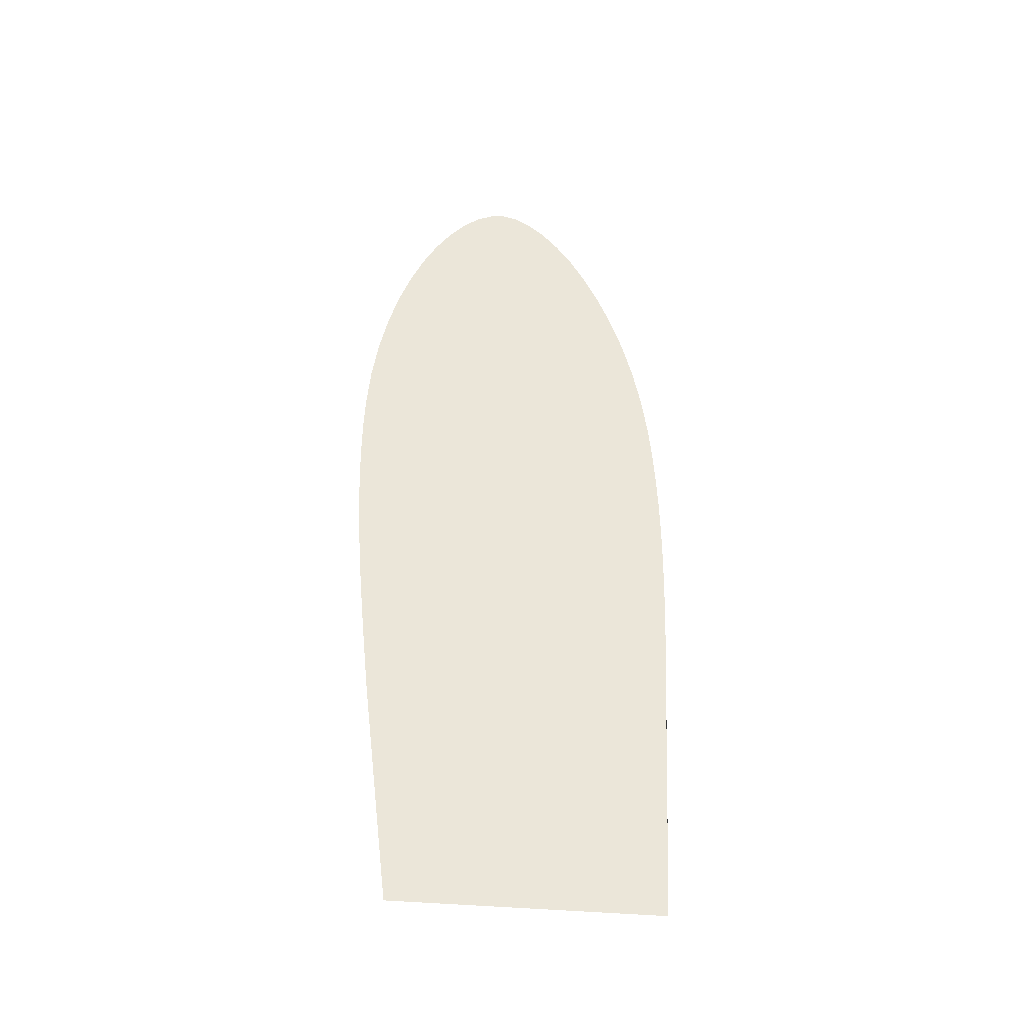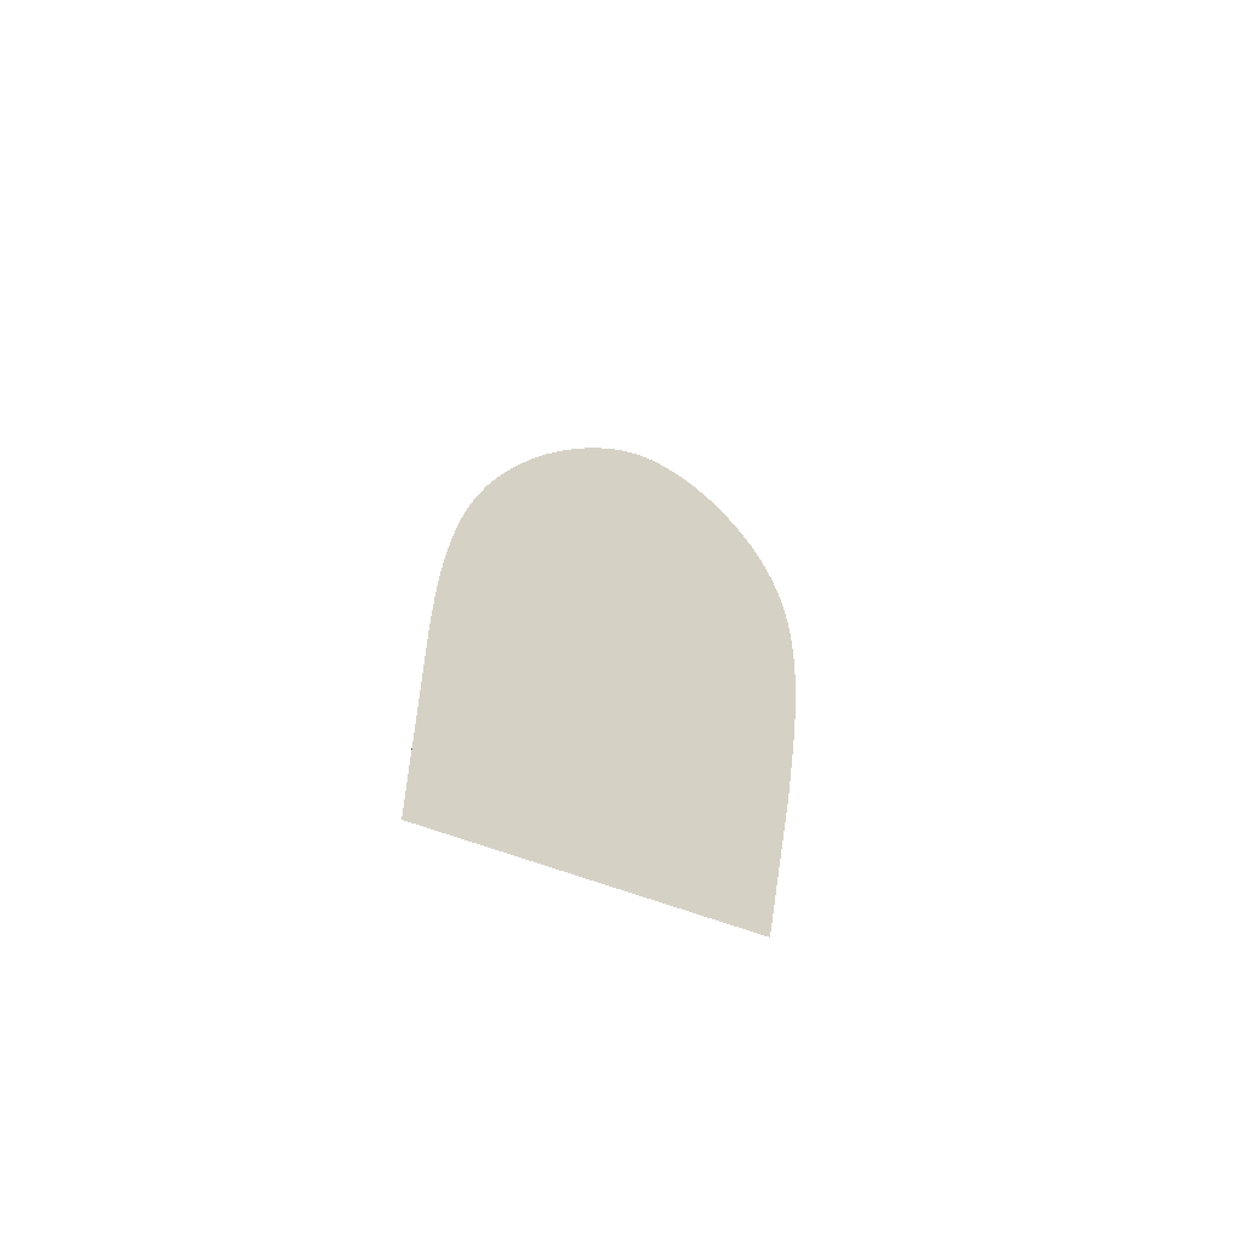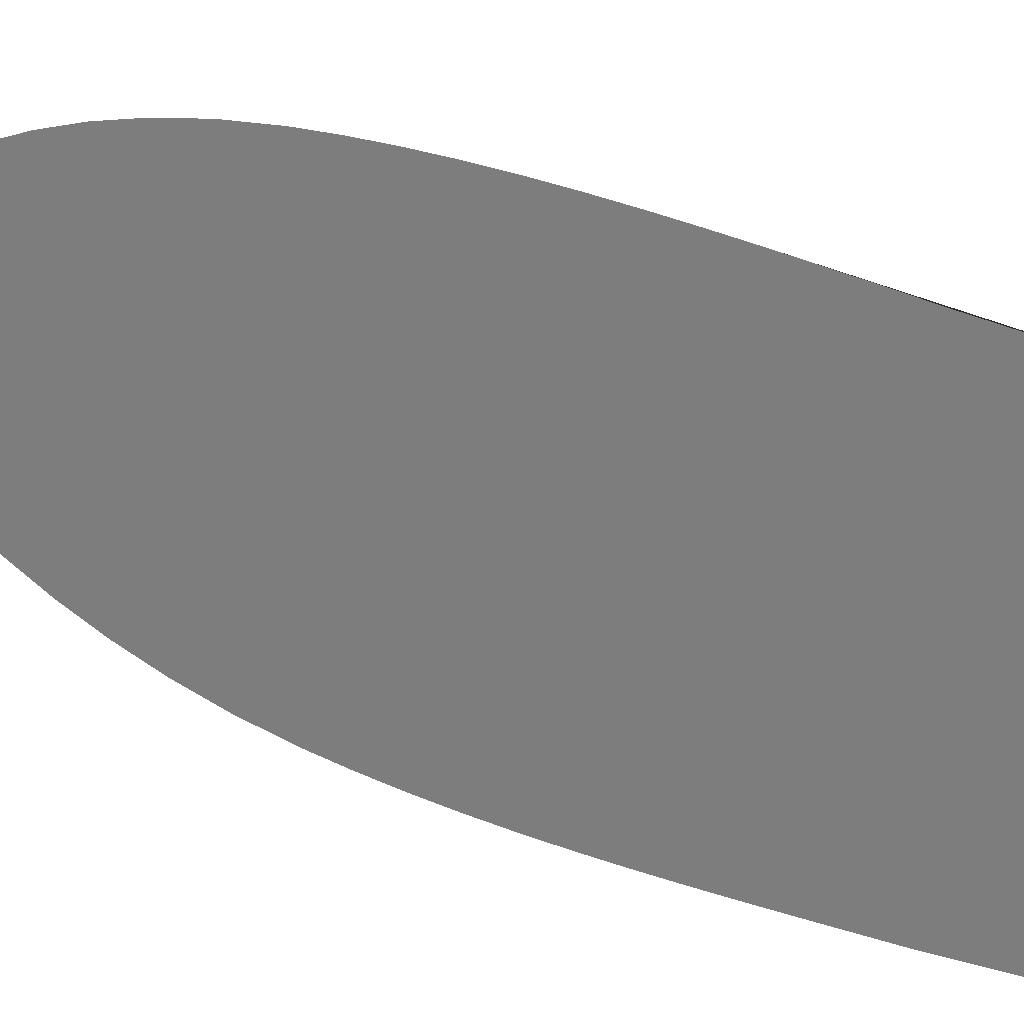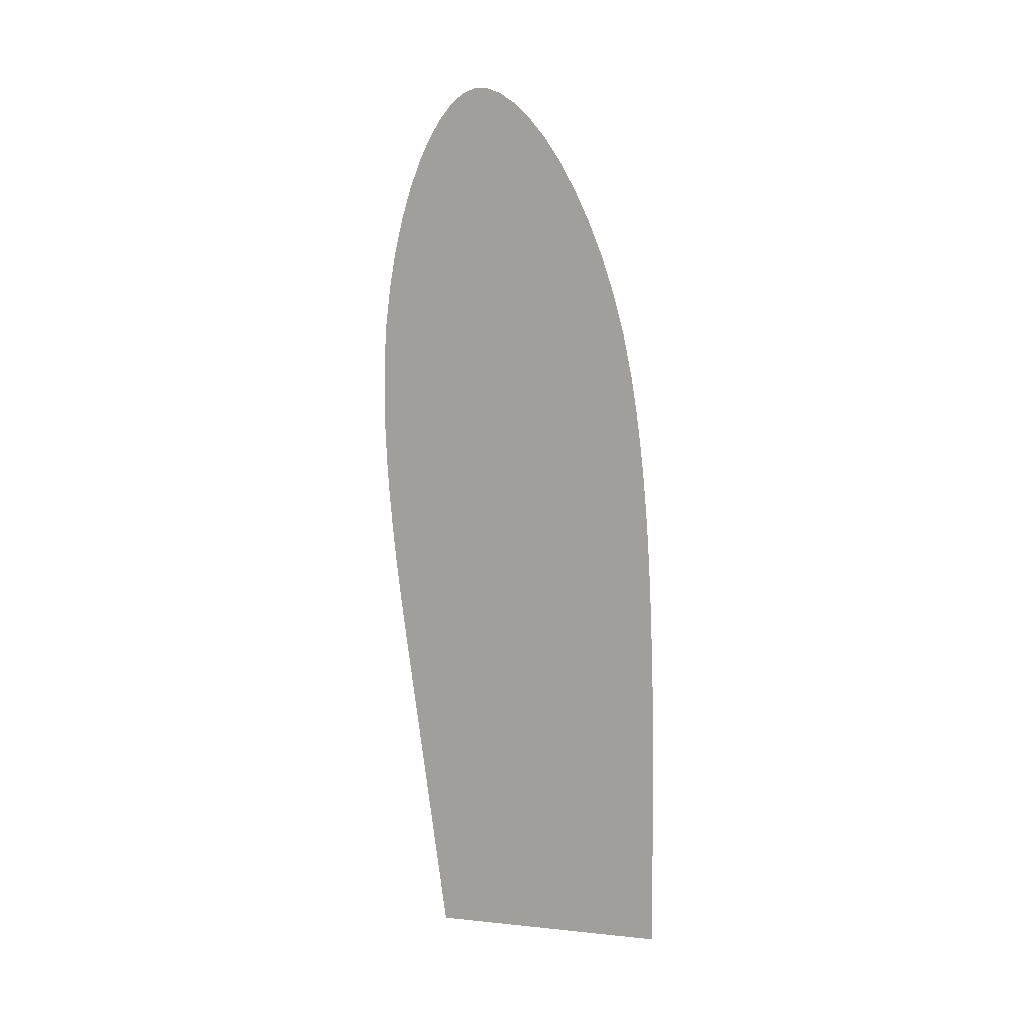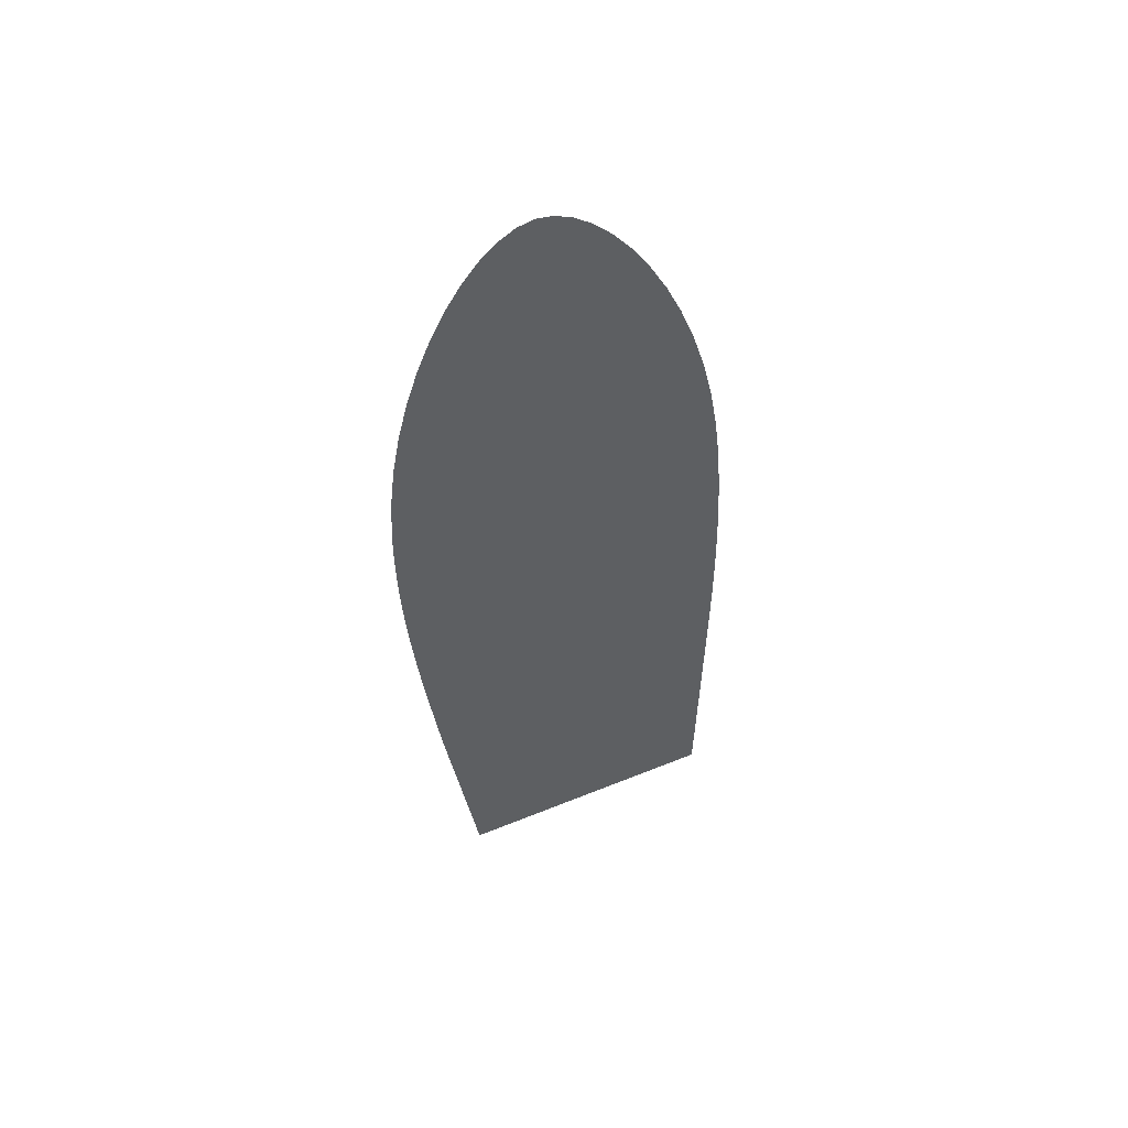
<metadata>
{"format":"obj","ext":"obj","renderer":"f3d","projection":"perspective","resolution":1024,"background":"white","views":[{"elev":-28.3,"azim":-100.8,"up":"+Y"},{"elev":-74.7,"azim":71.5,"up":"+Y"},{"elev":23.4,"azim":-61.3,"up":"+Z"},{"elev":-4.7,"azim":125.0,"up":"+Y"},{"elev":61.2,"azim":-111.7,"up":"+Y"}]}
</metadata>
<code>
o symbolsFrontNEWTILT.146_CUBezierCurve.211
v 10.16 3.274 0.07642
v 10.18 3.405 0.08582
v 10.18 3.423 0.08723
v 10.18 3.442 0.08864
v 10.19 3.461 0.08998
v 10.19 3.48 0.09121
v 10.19 3.5 0.09224
v 10.2 3.52 0.09303
v 10.2 3.54 0.09352
v 10.2 3.56 0.09363
v 10.21 3.58 0.09332
v 10.21 3.6 0.09252
v 10.21 3.62 0.09116
v 10.22 3.647 0.08811
v 10.22 3.672 0.08356
v 10.22 3.695 0.07769
v 10.23 3.717 0.0707
v 10.23 3.738 0.06275
v 10.23 3.756 0.05405
v 10.23 3.772 0.04476
v 10.24 3.785 0.03508
v 10.24 3.796 0.02518
v 10.24 3.804 0.01526
v 10.24 3.809 0.005483
v 10.24 3.811 -0.003953
v 10.24 3.809 -0.01343
v 10.24 3.804 -0.02333
v 10.24 3.796 -0.03344
v 10.24 3.785 -0.04356
v 10.23 3.771 -0.05351
v 10.23 3.755 -0.06308
v 10.23 3.737 -0.07207
v 10.23 3.717 -0.08029
v 10.22 3.695 -0.08753
v 10.22 3.671 -0.0936
v 10.21 3.645 -0.09829
v 10.21 3.619 -0.1014
v 10.21 3.599 -0.1028
v 10.2 3.579 -0.1036
v 10.2 3.56 -0.1039
v 10.2 3.54 -0.1038
v 10.2 3.521 -0.1034
v 10.19 3.502 -0.1026
v 10.19 3.482 -0.1016
v 10.19 3.463 -0.1004
v 10.18 3.444 -0.09907
v 10.18 3.426 -0.09769
v 10.18 3.407 -0.09632
v 10.16 3.274 -0.08375
f 1 49 48 47 46 45 44 43 42 41 40 39 38 37 36 35 34 33 32 31 30 29 28 27 26 25 24 23 22 21 20 19 18 17 16 15 14 13 12 11 10 9 8 7 6 5 4 3 2

</code>
